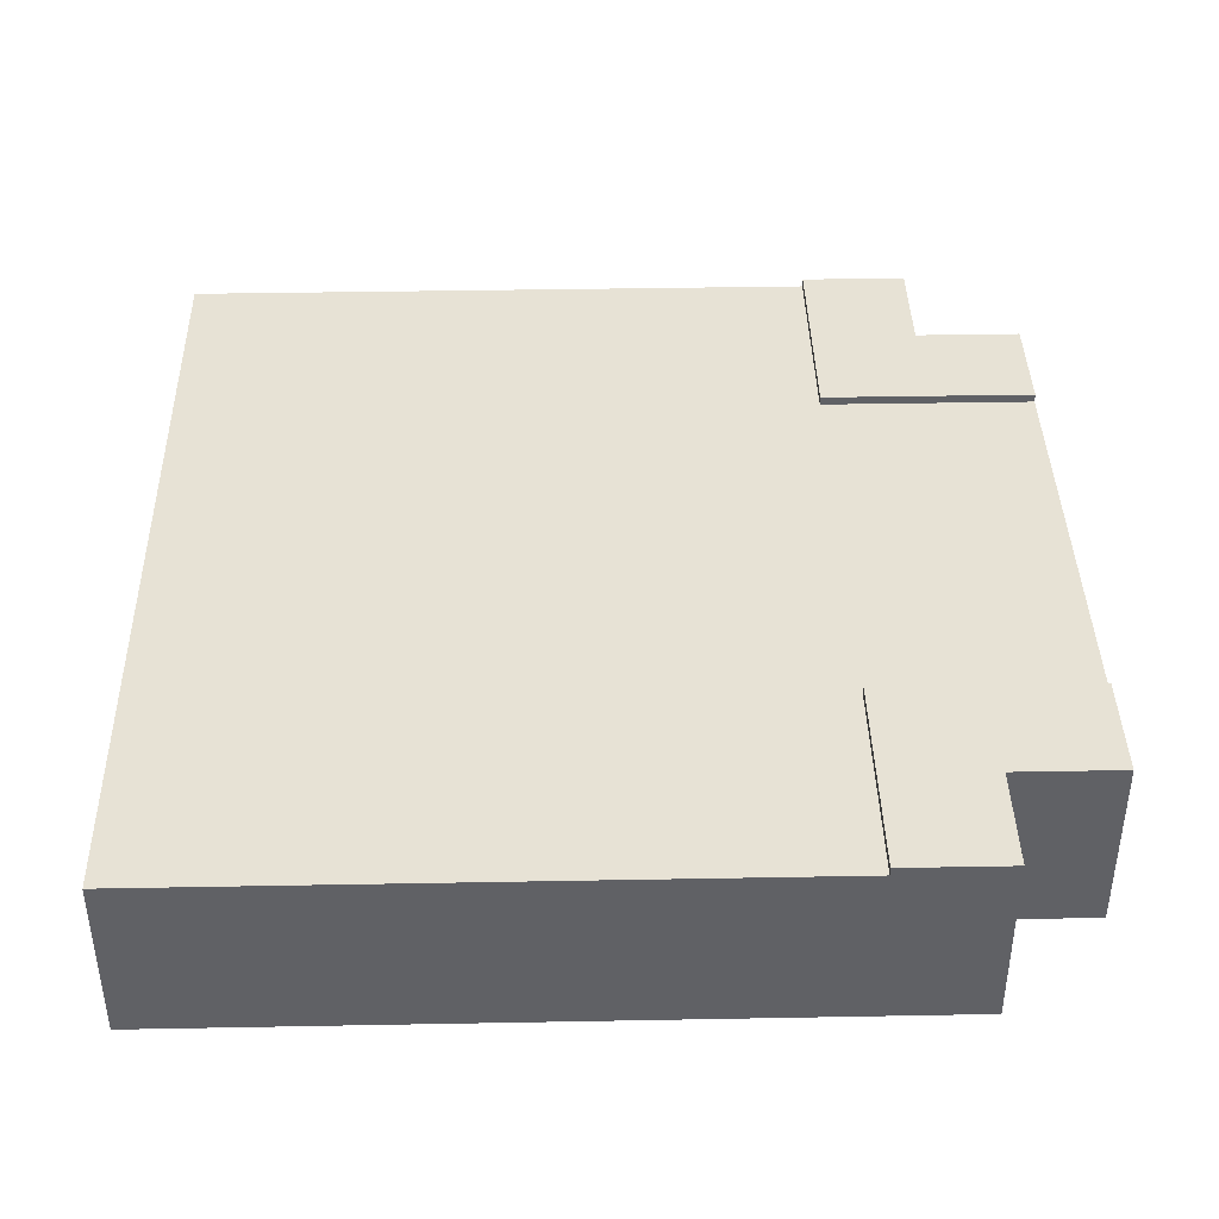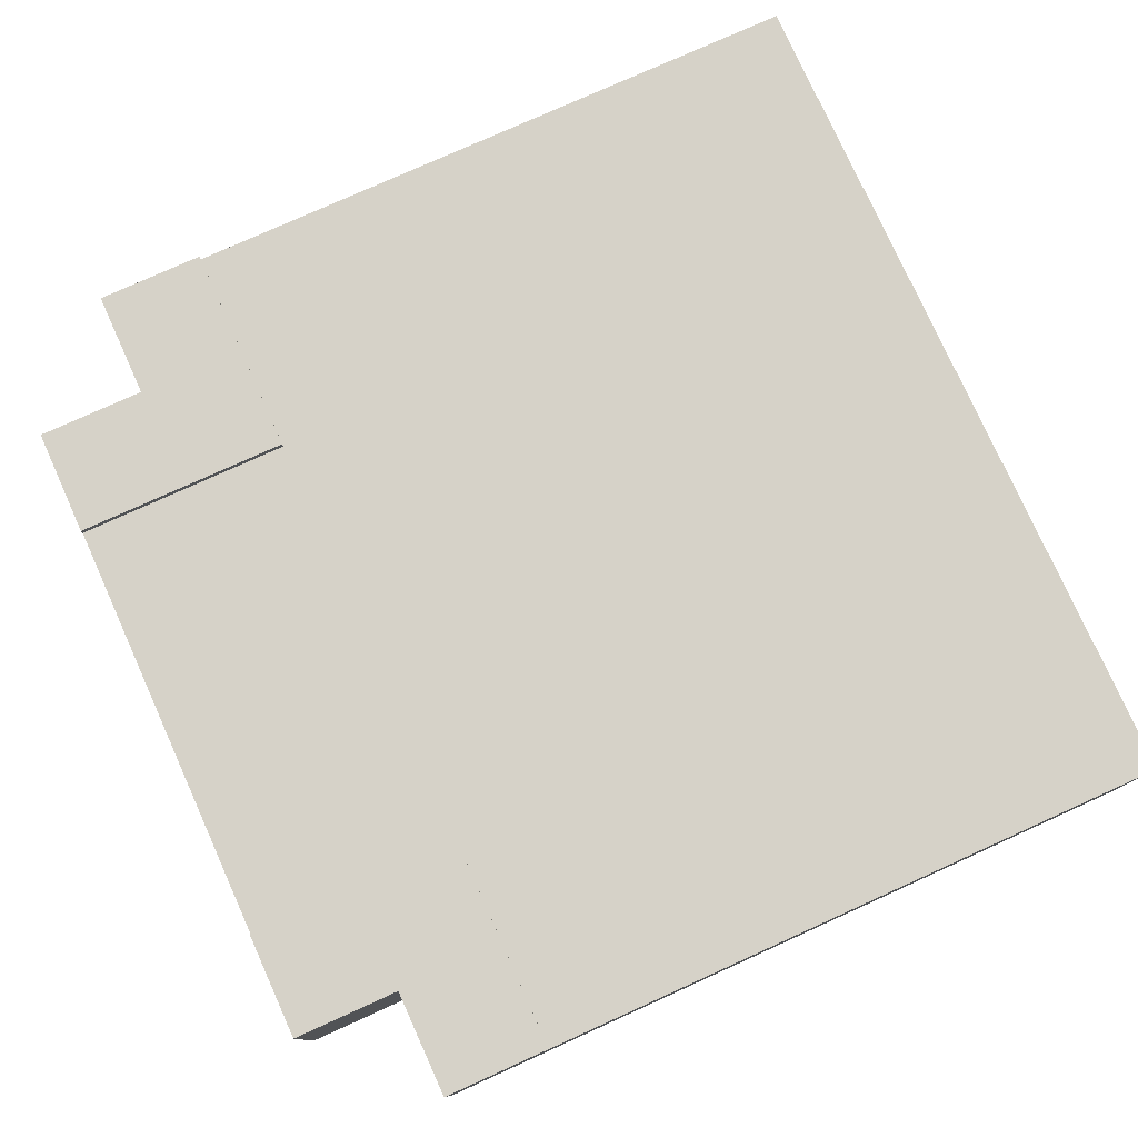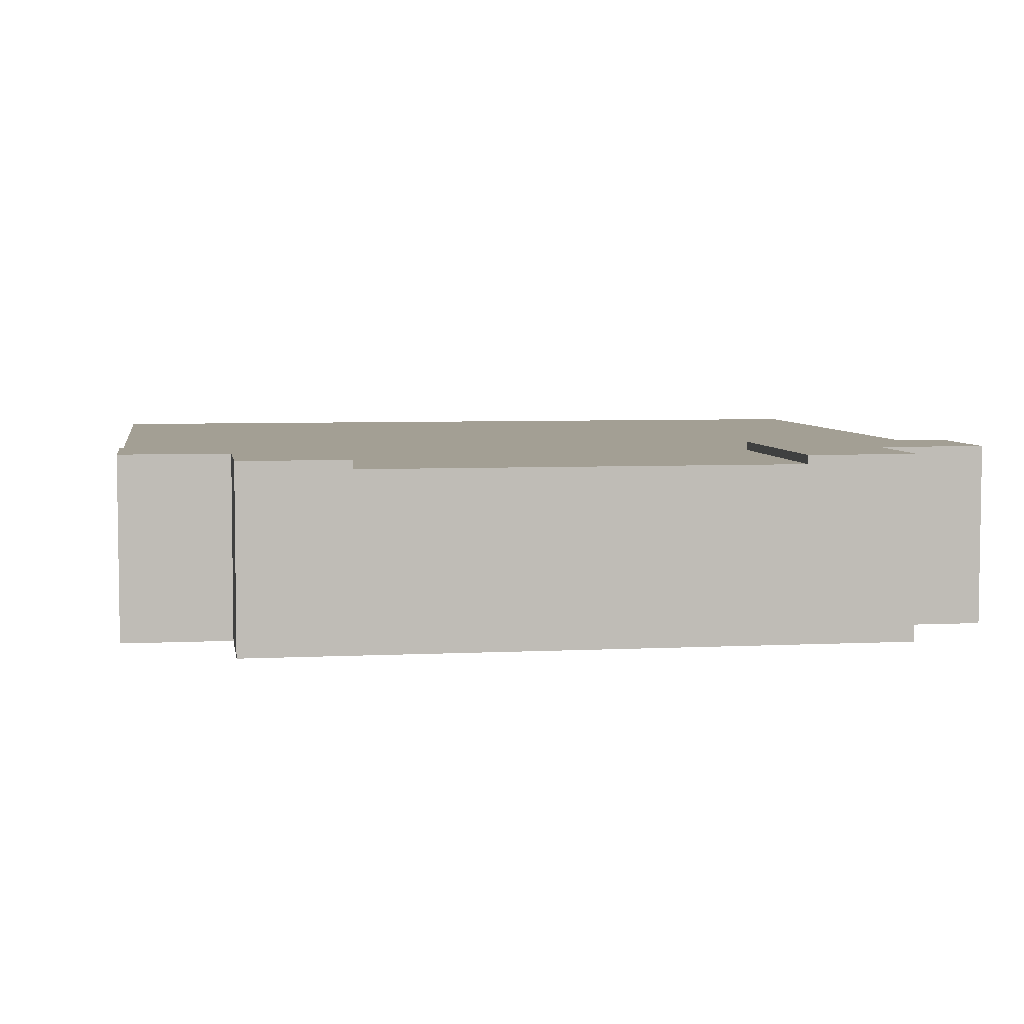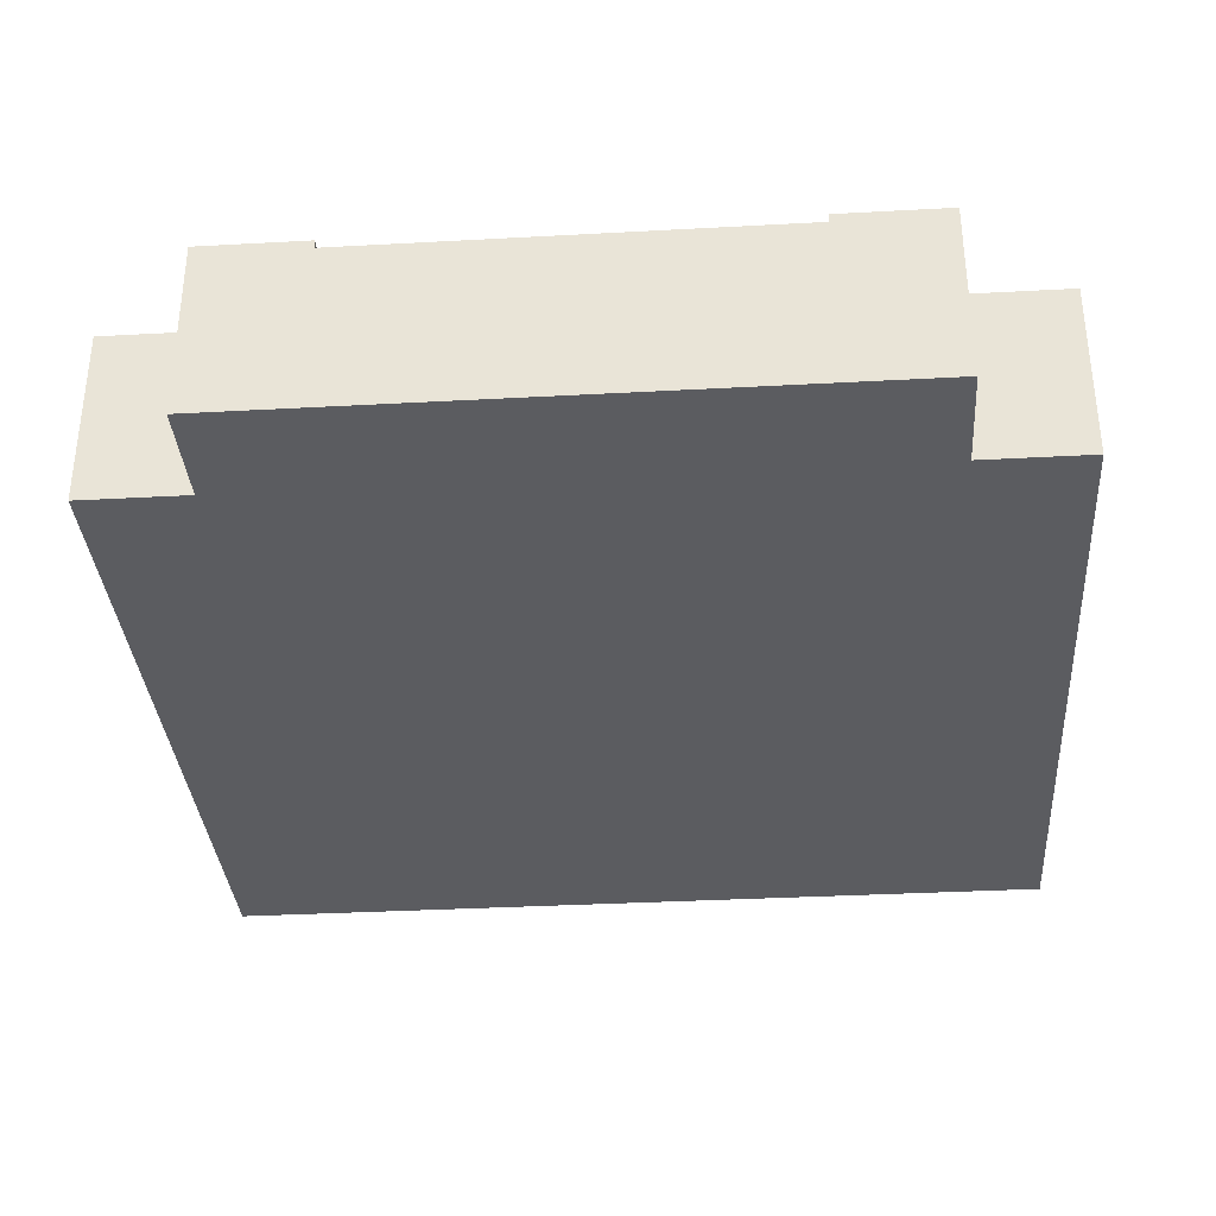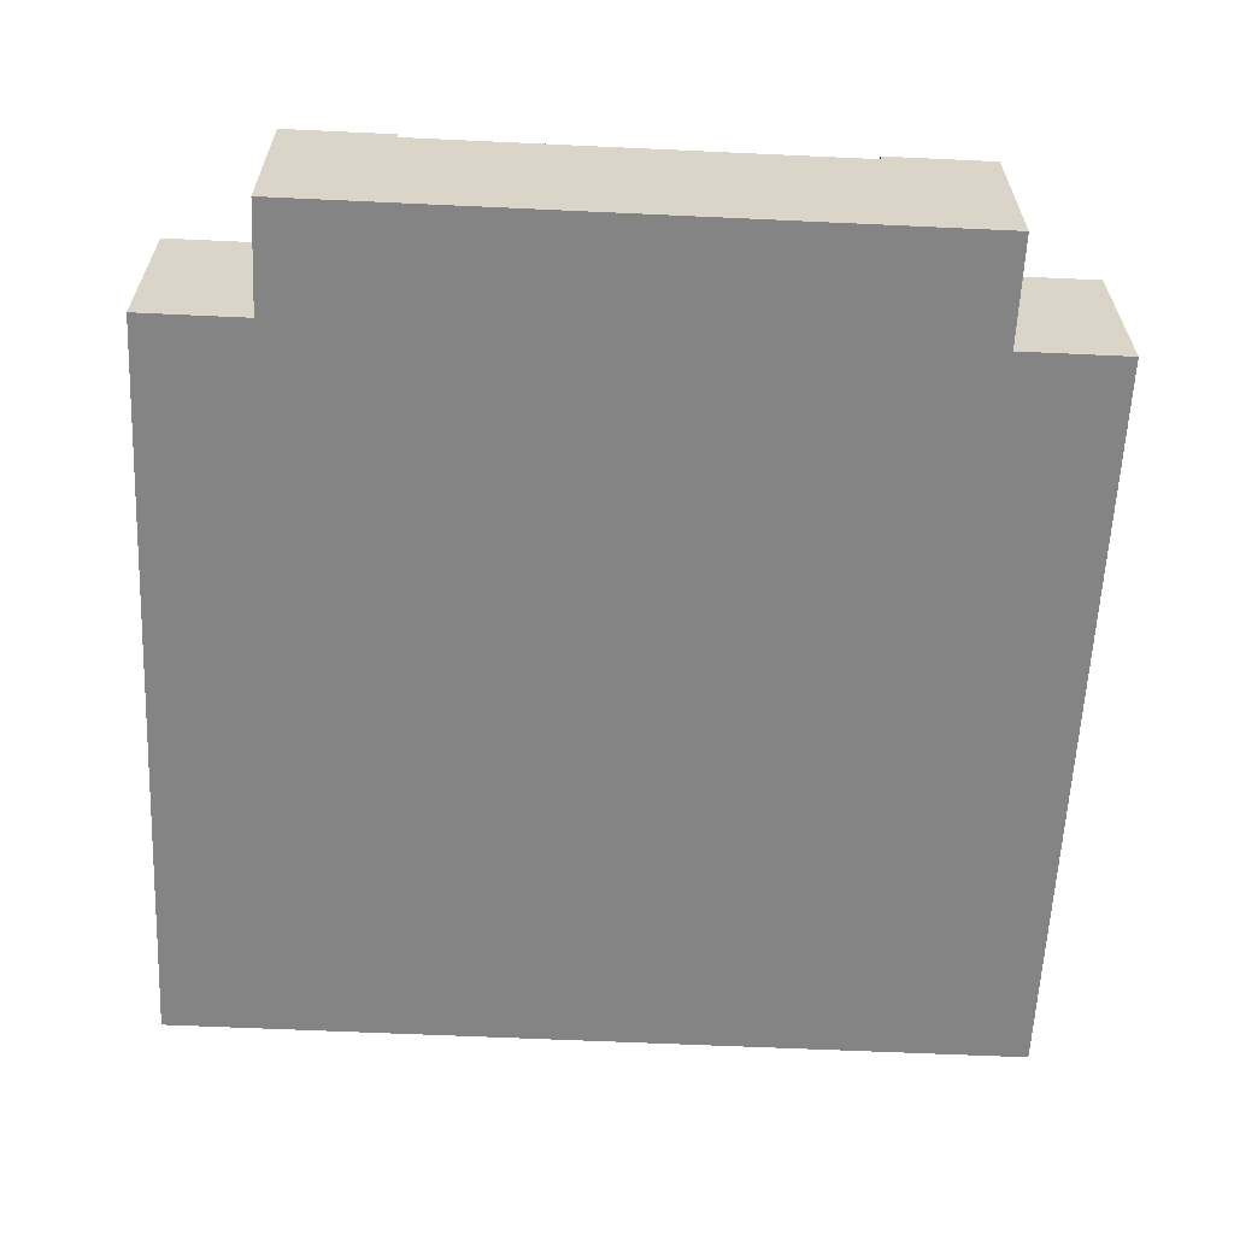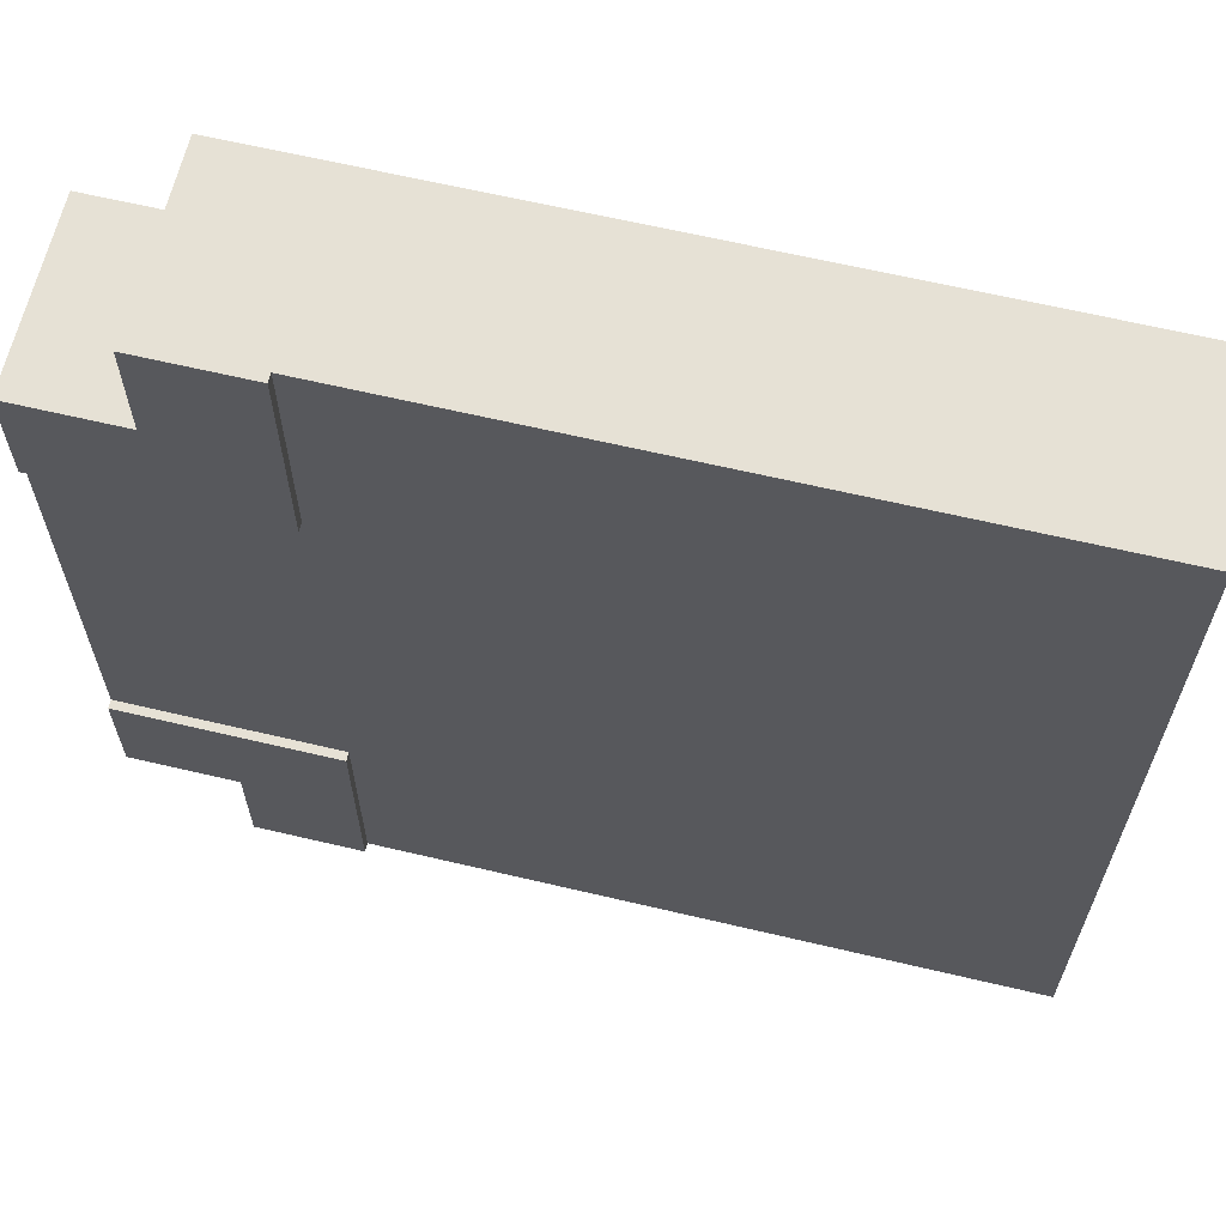
<metadata>
{"format":"obj","ext":"obj","renderer":"f3d","projection":"perspective","resolution":1024,"background":"white","views":[{"elev":40.4,"azim":-1.3,"up":"+Y"},{"elev":78.0,"azim":155.7,"up":"+Y"},{"elev":5.3,"azim":81.0,"up":"+Y"},{"elev":-34.5,"azim":94.2,"up":"+Y"},{"elev":-61.4,"azim":87.3,"up":"+Y"},{"elev":64.2,"azim":-166.6,"up":"+Z"}]}
</metadata>
<code>
o Mesh1_Group1_Model.125
v 3 0.63 -0.375
v 2.625 0.63 -0.375
v 2.625 0 -0.375
v 3 0 -0.375
v 2.625 0.63 0
v 3 0.63 -0.75
v 2.25 0.63 -0.75
v 2.25 0.63 0
v 2.625 0 0
v 0 0 0
v 2.25 0.6 0
v 2.25 0.3 0
v 0 0.3 0
v 0 0 -3
v 2.625 0 -3
v 2.625 0 -2.625
v 3 0 -2.625
v 2.625 0.63 -3
v 0 0.3 -3
v 2.25 0.3 -3
v 2.25 0.6 -3
v 2.25 0.63 -3
v 2.625 0.63 -2.625
v 3 0.63 -2.625
v 2.25 0.63 -2.25
v 3 0.63 -2.25
v 3 0.6 -2.25
v 3 0.3 -2.25
v 3 0.3 -0.75
v 3 0.6 -0.75
v 2.25 0.6 -2.25
v 2.25 0.6 -0.75
v 0 0.6 -3
v 0 0.6 0
f 2 4 1
f 2 6 7
f 5 3 2
f 11 12 5
f 16 3 10
f 14 19 20
f 23 15 18
f 23 22 25
f 24 16 23
f 4 17 28
f 27 25 31
f 31 22 21
f 13 14 10
f 11 7 32
f 32 6 30
f 2 3 4
f 8 5 2
f 2 1 6
f 7 8 2
f 5 9 3
f 13 10 12
f 10 9 12
f 9 5 12
f 5 8 11
f 10 14 16
f 14 15 16
f 16 17 4
f 3 9 10
f 16 4 3
f 22 18 21
f 18 15 20
f 21 18 20
f 15 14 20
f 23 16 15
f 26 24 23
f 23 18 22
f 25 26 23
f 24 17 16
f 6 1 30
f 1 4 29
f 30 1 29
f 17 24 28
f 24 26 27
f 27 28 24
f 28 29 4
f 27 26 25
f 31 25 22
f 13 19 14
f 11 8 7
f 32 7 6
f 31 33 32
f 20 33 21
f 19 34 33
f 13 11 34
f 29 27 30
f 31 21 33
f 33 34 32
f 34 11 32
f 32 30 27
f 32 27 31
f 20 19 33
f 19 13 34
f 13 12 11
f 29 28 27

</code>
